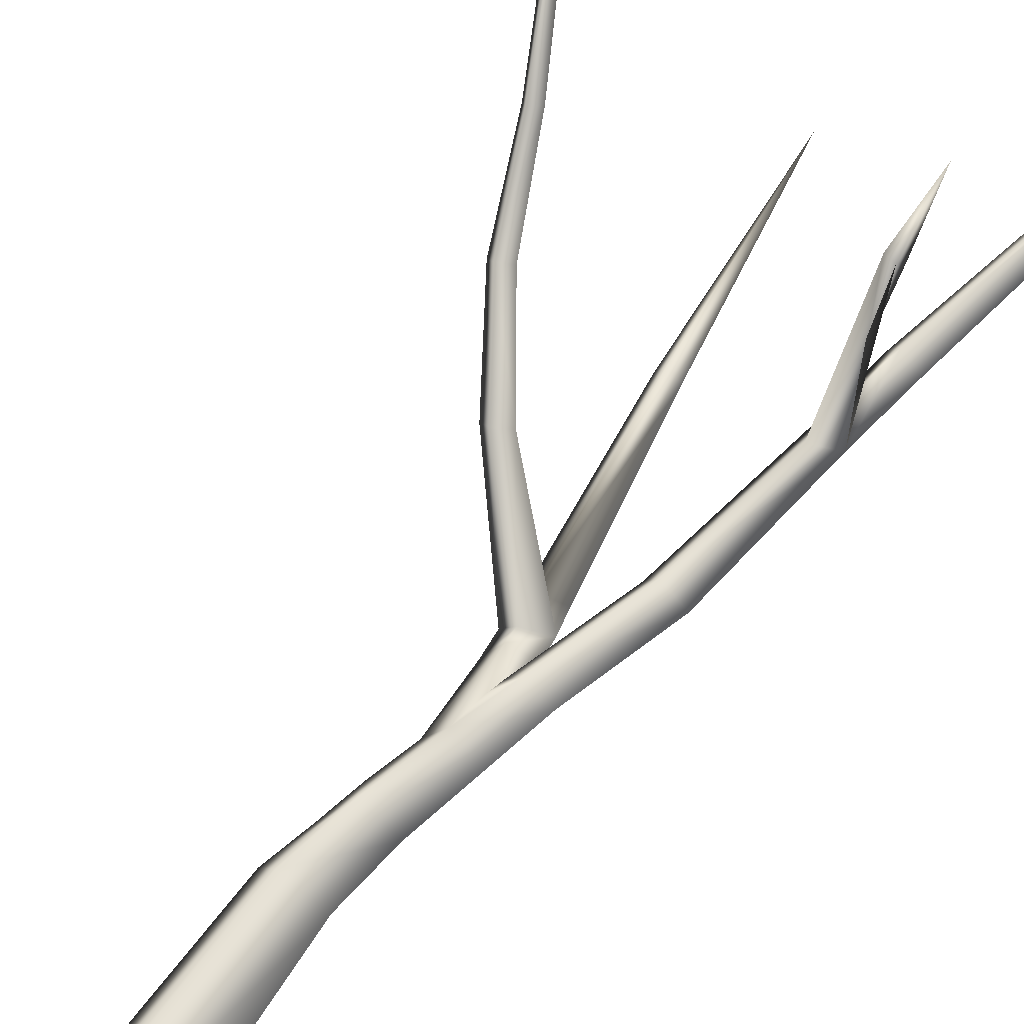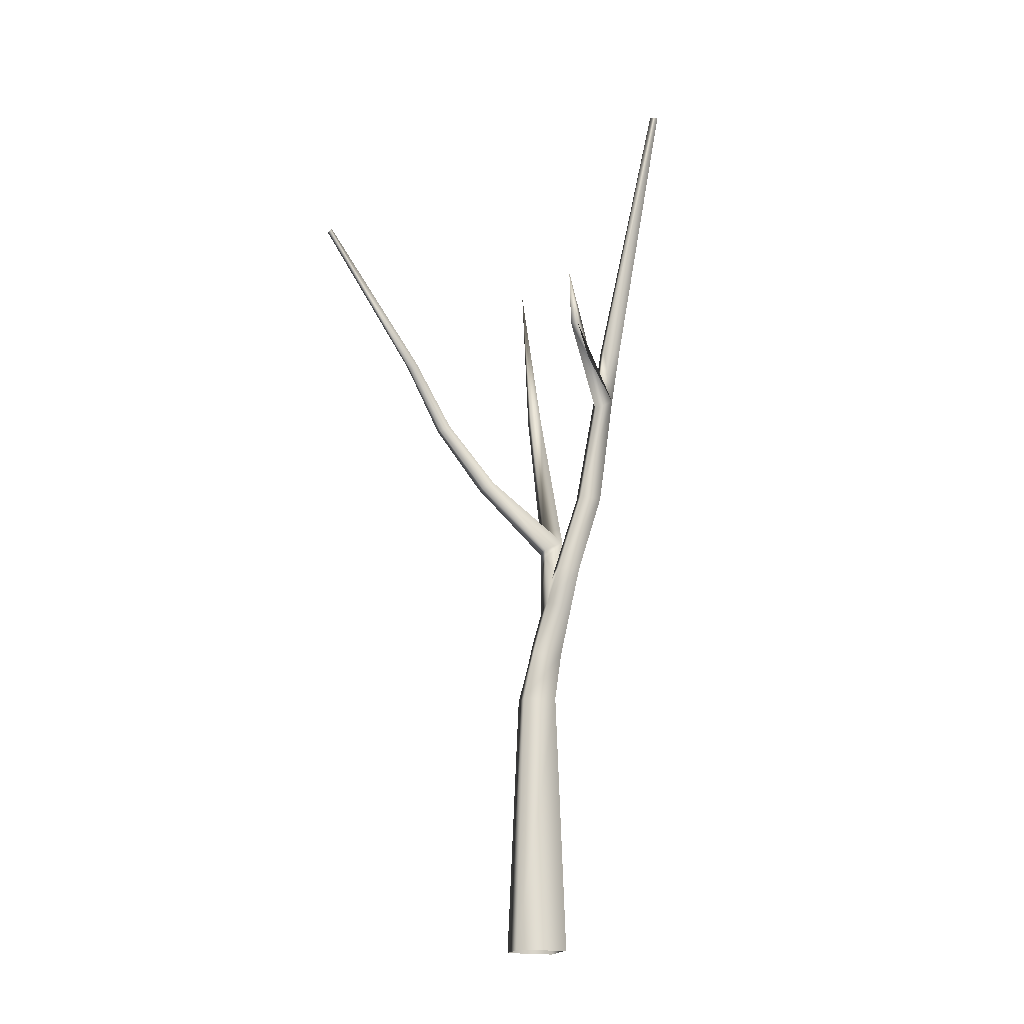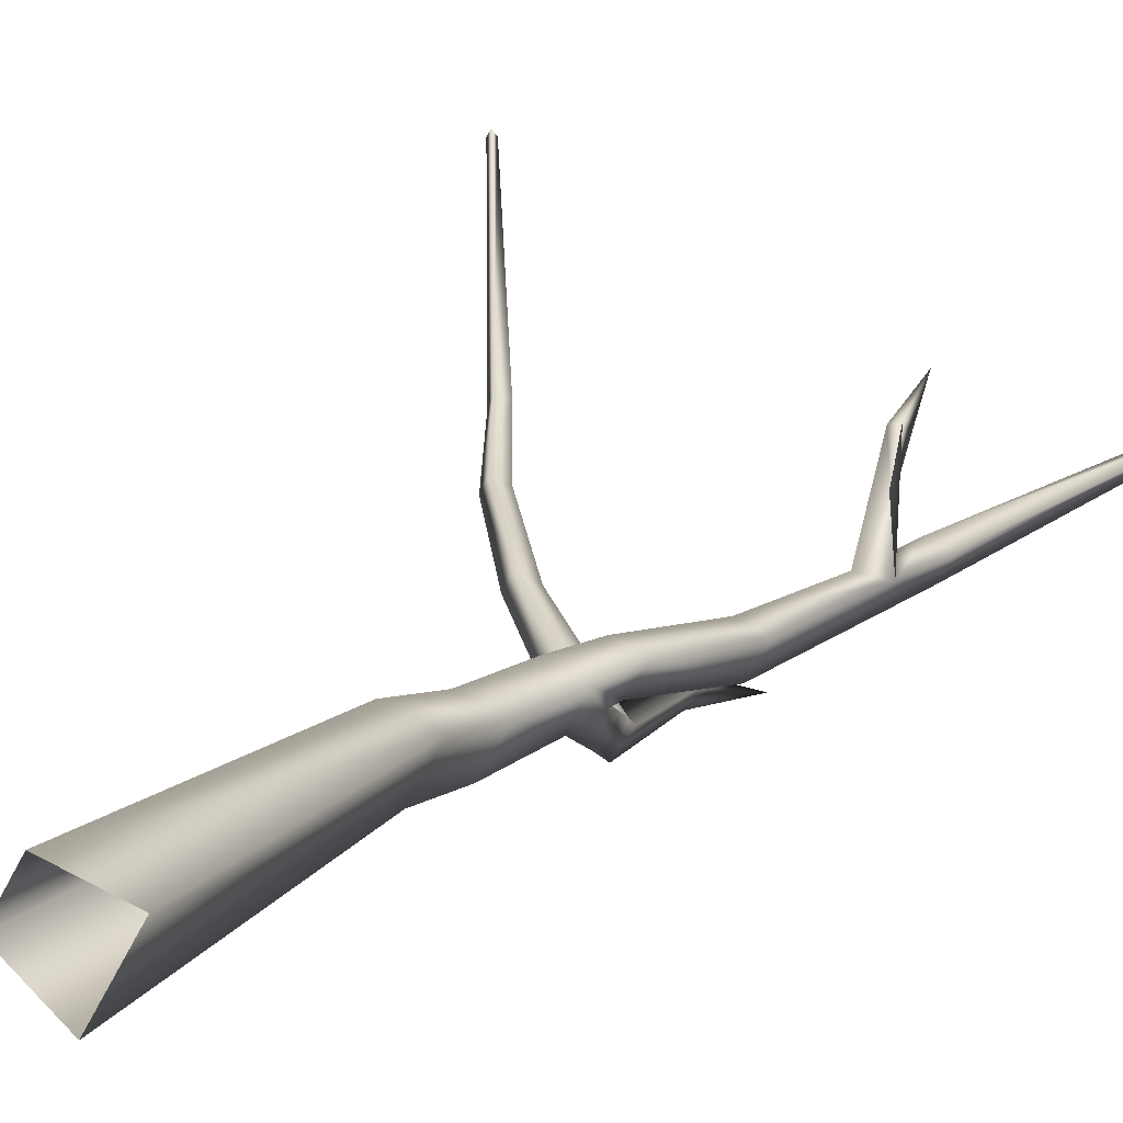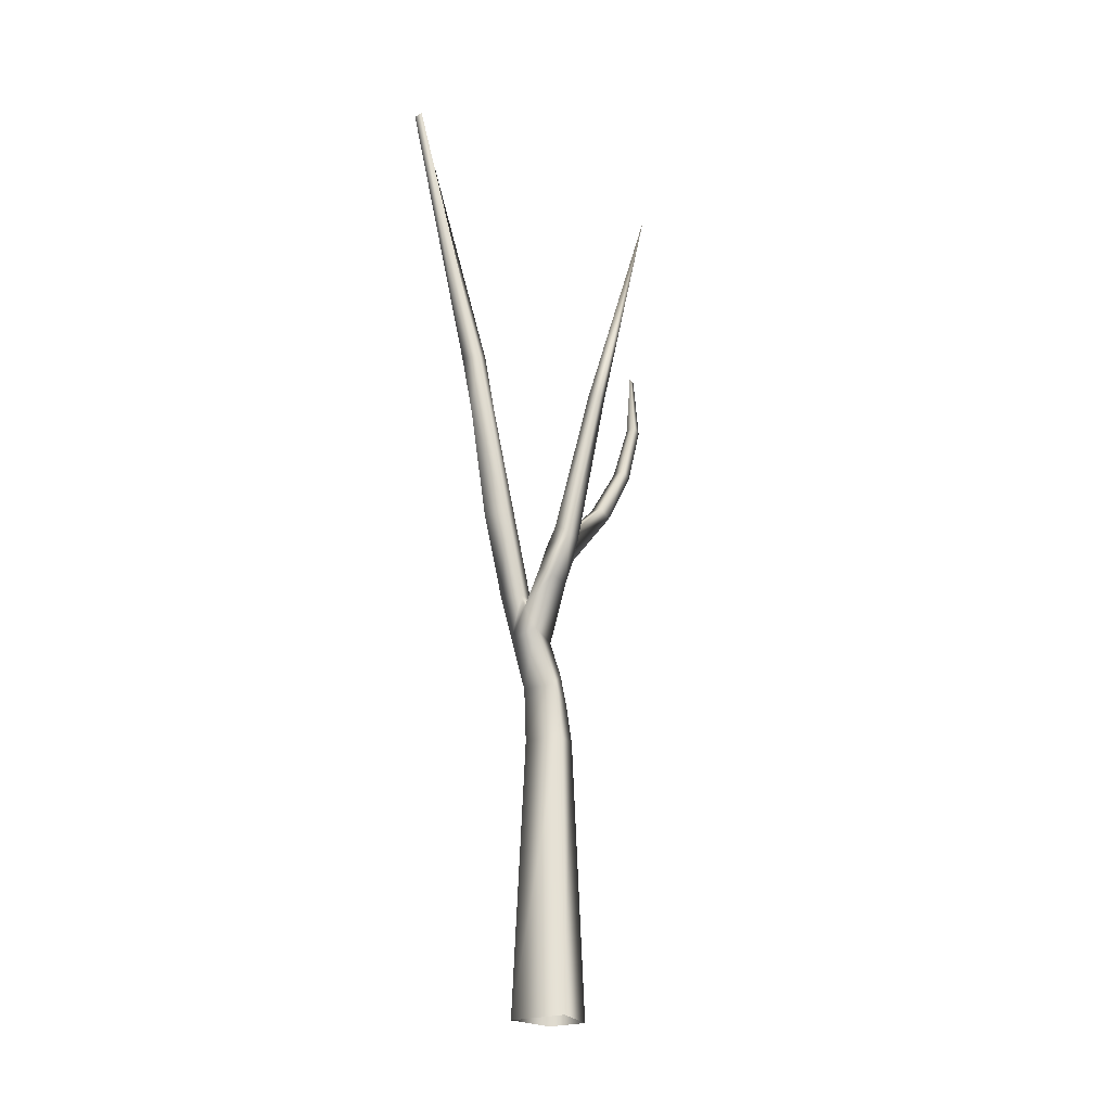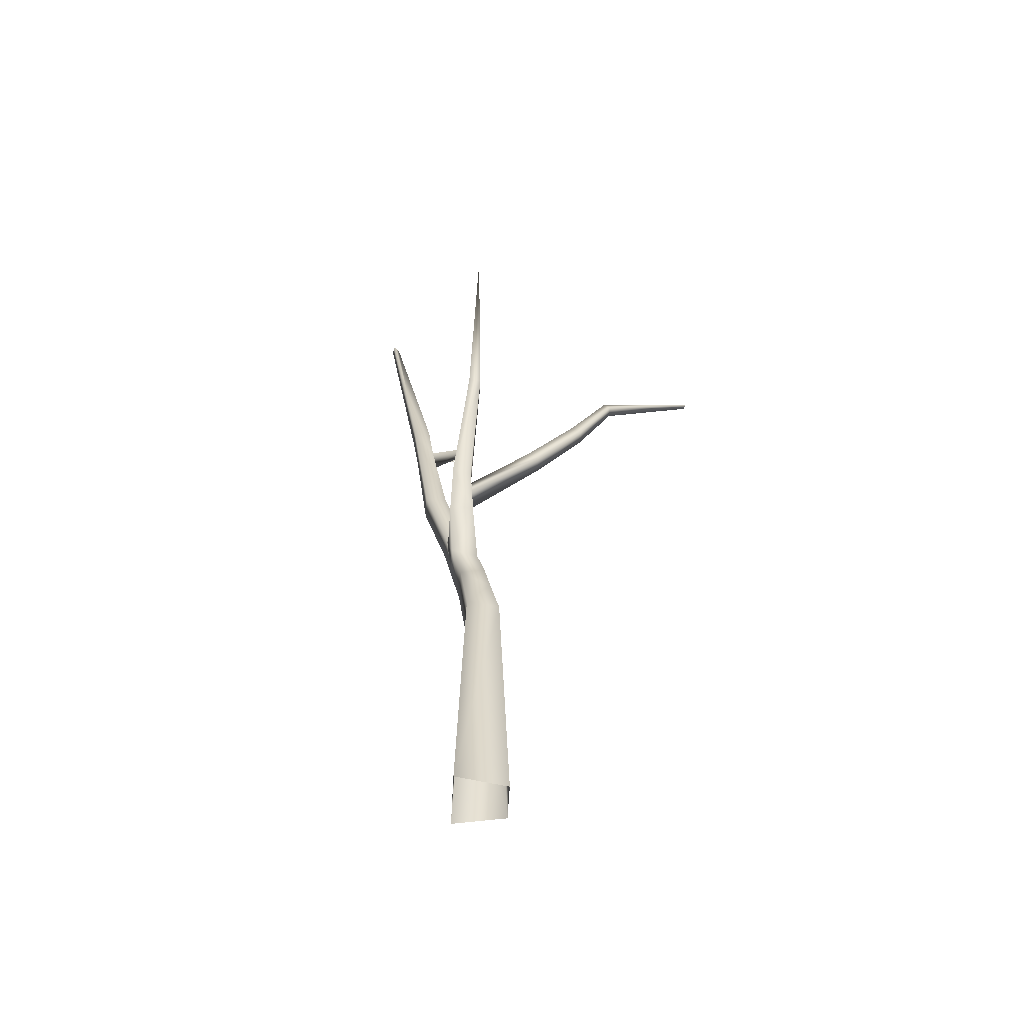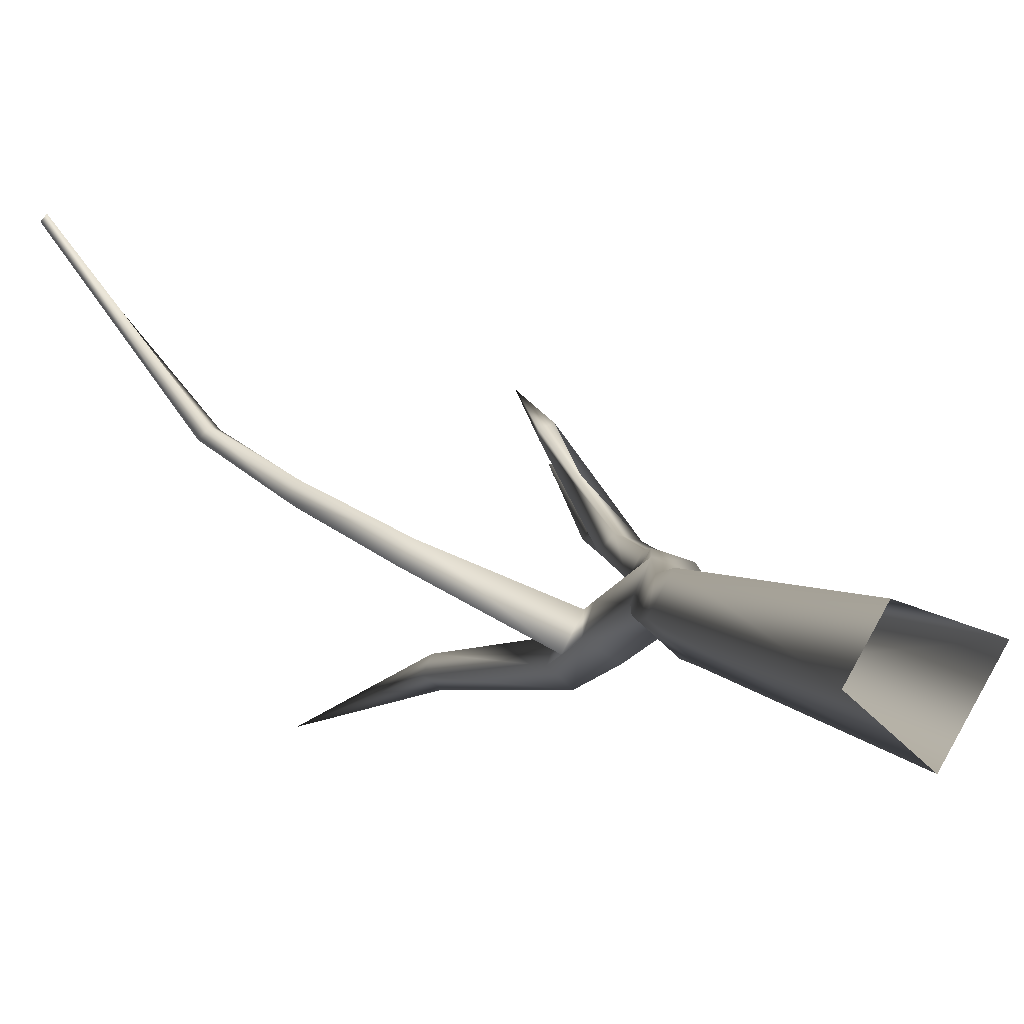
<metadata>
{"format":"obj","ext":"obj","renderer":"f3d","projection":"perspective","resolution":1024,"background":"white","views":[{"elev":67.6,"azim":35.0,"up":"+Z"},{"elev":-17.7,"azim":16.0,"up":"+Y"},{"elev":13.5,"azim":23.8,"up":"+Z"},{"elev":-22.1,"azim":152.8,"up":"+Y"},{"elev":-55.0,"azim":-153.2,"up":"+Y"},{"elev":4.3,"azim":-16.8,"up":"+Z"}]}
</metadata>
<code>
g holiday_treeAshSaplingTrunkGeo
v -0.3385 1.041 0.1707
v -0.5155 1.385 0.4587
v -0.3528 1.054 0.1515
v 0.1063 0.2705 0.02095
v 0.09307 0.3461 -0.02893
v 0.06888 0.2873 -0.04653
v 0.1506 1.122 0.1617
v 0.2396 0.9136 0.01073
v 0.1907 0.8878 0.02512
v 0.1741 1.115 0.1681
v 0.2011 0.95 0.0275
v 0.1594 1.264 0.2107
v 0.1808 1.132 0.15
v 0.1796 0.9277 -0.003912
v 0.1574 1.138 0.1434
v 0.1506 1.122 0.1617
v 0.1907 0.8878 0.02512
v 0.238 1.064 -0.02895
v 0.4006 1.847 0.04203
v 0.3907 1.839 0.06111
v 0.203 1.074 0.002395
v 0.1796 0.9277 -0.003912
v 0.2011 0.95 0.0275
v 0.2216 1.074 0.03329
v 0.4133 1.837 0.05809
v 0.2396 0.9136 0.01073
v 0.2659 1.065 0.01748
v 0.4006 1.847 0.04203
v 0.238 1.064 -0.02895
v 0.1063 0.2705 0.02095
v 0.09963 0.3813 -0.02467
v 0.09307 0.3461 -0.02893
v 0.1341 0.3849 0.02837
v 0.1617 0.6005 -0.05202
v 0.1965 0.6052 0.005867
v 0.2396 0.9136 0.01073
v 0.238 1.064 -0.02895
v 0.1413 0.6158 0.02497
v 0.1907 0.8878 0.02512
v 0.07634 0.3909 0.04781
v 0.1182 0.6129 -0.01362
v 0.1796 0.9277 -0.003912
v 0.238 1.064 -0.02895
v 0.1617 0.6005 -0.05202
v 0.09963 0.3813 -0.02467
v 0.05359 0.3881 0.01394
v 0.09307 0.3461 -0.02893
v 0.04554 0.3568 0.01687
v 0.04024 0.2843 0.04583
v -0.00345 0.1372 0.03762
v -0.0214 0.1753 -0.01557
v 0.006159 0.2643 -0.01012
v 0.02659 0.1327 -0.06646
v 0.06888 0.2873 -0.04653
v 0.07214 0.1319 0.0112
v 0.06888 0.2873 -0.04653
v 0.02659 0.1327 -0.06646
v 0.05824 -0.00333 0.02868
v 0.006186 -0.003222 -0.06148
v -0.028 -0.002076 0.05815
v 0.08811 -0.7218 0.04249
v 0.009355 -0.7218 -0.09392
v -0.04315 -0.7218 0.08796
v -0.09565 -0.7218 -0.002981
v -0.06148 -0.000743 -0.001474
v 0.009355 -0.7218 -0.09392
v -0.03954 0.09553 -0.01347
v 0.006186 -0.003222 -0.06148
v 0.02659 0.1327 -0.06646
v 0.06888 0.2873 -0.04653
v -0.008383 0.4169 -0.07022
v 0.006159 0.2643 -0.01012
v 0.04774 0.4216 -0.1037
v 0.01786 0.5345 -0.1493
v 0.09307 0.3461 -0.02893
v -0.02171 0.5256 -0.1152
v -0.01755 0.4745 -0.09532
v -0.07641 0.9338 -0.1711
v 0.06302 0.4559 -0.0605
v 0.01663 0.4411 -0.0234
v 0.04554 0.3568 0.01687
v 0.04024 0.2843 0.04583
v 0.006159 0.2643 -0.01012
v -0.008383 0.4169 -0.07022
v 0.01278 0.4731 -0.03744
v -0.01755 0.4745 -0.09532
v 0.05467 0.5059 -0.08291
v -0.04881 0.9301 -0.1913
v -0.1322 1.439 -0.3026
v 0.04085 0.5594 -0.107
v -0.003119 0.5401 -0.07789
v -0.03254 0.9377 -0.162
v -0.06014 0.9413 -0.1418
v -0.07641 0.9338 -0.1711
v -0.02171 0.5256 -0.1152
v -0.01755 0.4745 -0.09532
v -0.3571 1.021 0.1768
v -0.5192 1.372 0.4709
v -0.5155 1.385 0.4587
v -0.3385 1.041 0.1707
v -0.2777 0.8342 0.1137
v -0.2534 0.8532 0.09942
v -0.3528 1.054 0.1515
v -0.1361 0.6844 0.01988
v -0.1622 0.6596 0.04363
v 0.01278 0.4731 -0.03744
v 0.05467 0.5059 -0.08291
v -0.1538 0.69 -0.004638
v -0.003119 0.5401 -0.07789
v -0.2705 0.8612 0.07138
v -0.1851 0.6687 0.008168
v -0.01755 0.4745 -0.09532
v -0.1622 0.6596 0.04363
v 0.01278 0.4731 -0.03744
v -0.2951 0.8429 0.08604
v -0.2777 0.8342 0.1137
v -0.3571 1.021 0.1768
v -0.3714 1.035 0.1575
v -0.5192 1.372 0.4709
v -0.5282 1.375 0.4589
v -0.5155 1.385 0.4587
v -0.03954 0.09553 -0.01347
v 0.02659 0.1327 -0.06646
v -0.0214 0.1753 -0.01557
v -0.00345 0.1372 0.03762
g holiday_treeAshSaplingTrunkGeo_0
f 3 2 1
f 6 5 4
f 9 8 7
f 8 10 7
f 8 11 10
f 10 12 7
f 11 13 10
f 13 12 10
f 11 14 13
f 15 12 13
f 14 15 13
f 16 12 15
f 15 14 17
f 16 15 17
f 20 19 18
f 21 20 18
f 22 21 18
f 22 23 21
f 24 20 21
f 23 24 21
f 25 20 24
f 23 26 24
f 27 25 24
f 26 27 24
f 28 25 27
f 29 27 26
f 29 28 27
f 32 31 30
f 31 33 30
f 31 34 33
f 34 35 33
f 36 35 34
f 37 36 34
f 38 35 36
f 39 38 36
f 33 35 40
f 35 38 40
f 41 38 39
f 42 41 39
f 41 42 43
f 44 41 43
f 41 44 45
f 38 41 46
f 46 41 45
f 40 38 46
f 46 45 47
f 48 46 47
f 40 46 48
f 49 40 48
f 33 40 49
f 30 33 49
f 30 49 50
f 50 49 51
f 49 52 51
f 51 52 53
f 52 54 53
f 55 30 50
f 56 30 55
f 57 56 55
f 57 55 58
f 59 57 58
f 55 50 60
f 58 55 60
f 58 61 59
f 61 62 59
f 63 61 58
f 60 63 58
f 64 63 60
f 60 50 65
f 65 64 60
f 66 64 65
f 50 67 65
f 68 66 65
f 65 67 68
f 67 69 68
f 72 71 70
f 71 73 70
f 74 73 71
f 70 73 75
f 71 76 74
f 71 77 76
f 76 78 74
f 73 79 75
f 73 74 79
f 75 79 80
f 81 75 80
f 81 80 82
f 82 80 83
f 80 84 83
f 80 85 84
f 85 86 84
f 87 85 80
f 79 87 80
f 74 87 79
f 78 88 74
f 78 89 88
f 74 90 87
f 74 88 90
f 87 90 91
f 88 92 90
f 88 89 92
f 90 92 91
f 92 89 93
f 92 93 91
f 93 89 94
f 93 94 95
f 91 93 95
f 91 95 96
f 99 98 97
f 100 99 97
f 100 97 101
f 102 100 101
f 103 100 102
f 104 102 101
f 105 104 101
f 104 105 106
f 107 104 106
f 108 104 107
f 104 108 102
f 109 108 107
f 108 110 102
f 110 103 102
f 111 108 109
f 110 108 111
f 112 111 109
f 113 111 112
f 114 113 112
f 111 113 115
f 115 110 111
f 113 116 115
f 116 117 115
f 115 118 110
f 117 118 115
f 118 103 110
f 117 119 118
f 119 120 118
f 118 120 103
f 120 121 103
f 124 123 122
f 122 125 124

</code>
